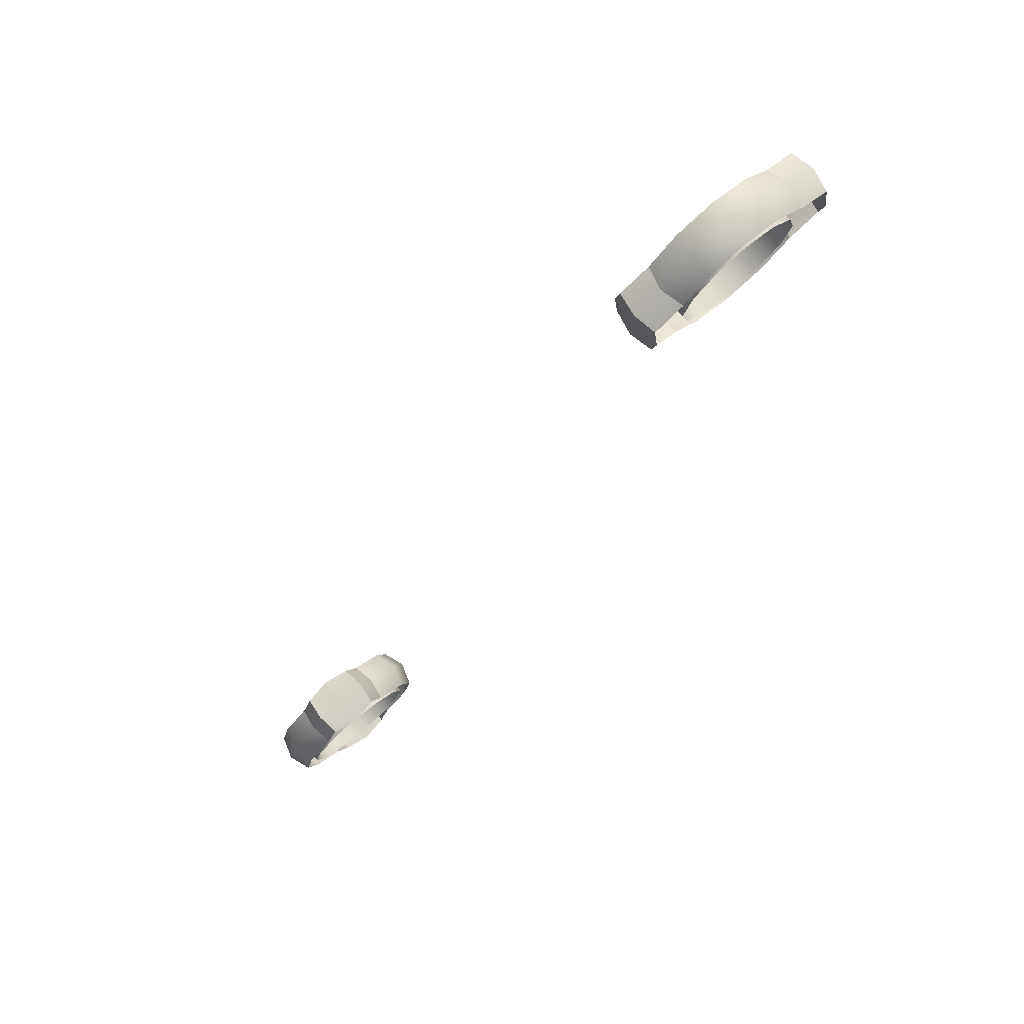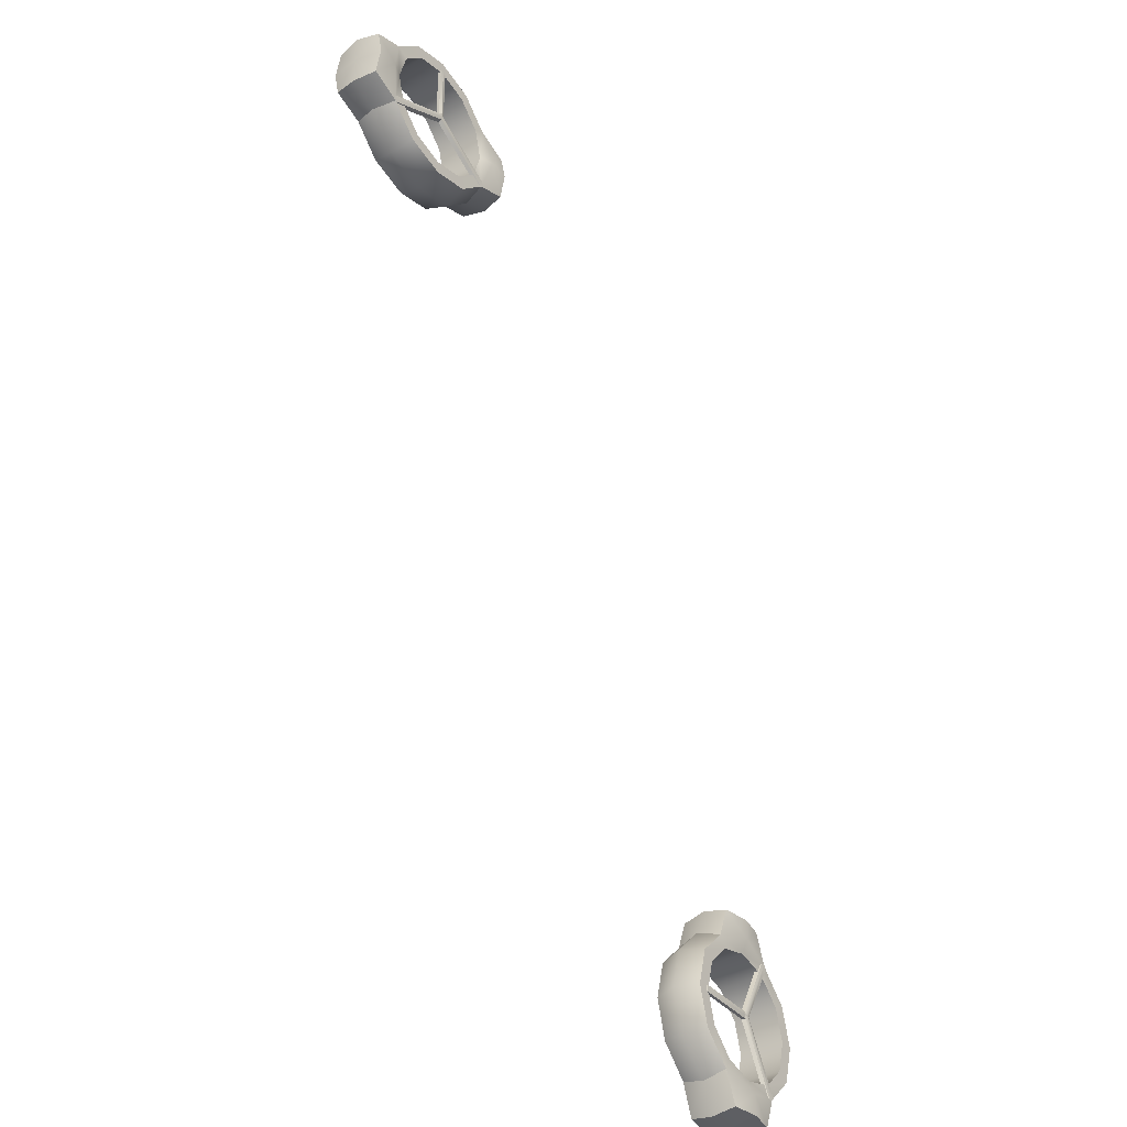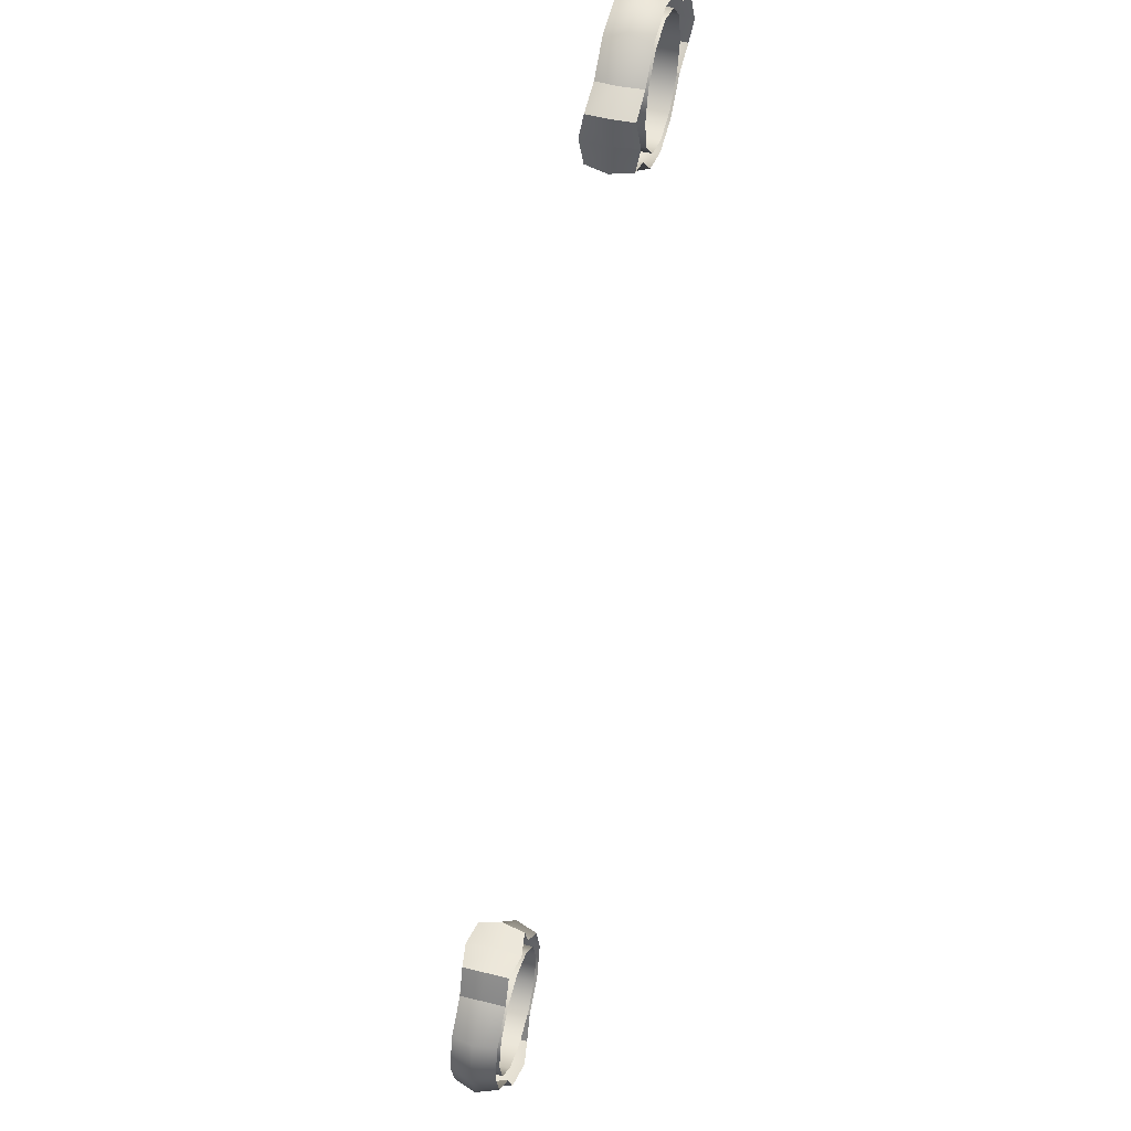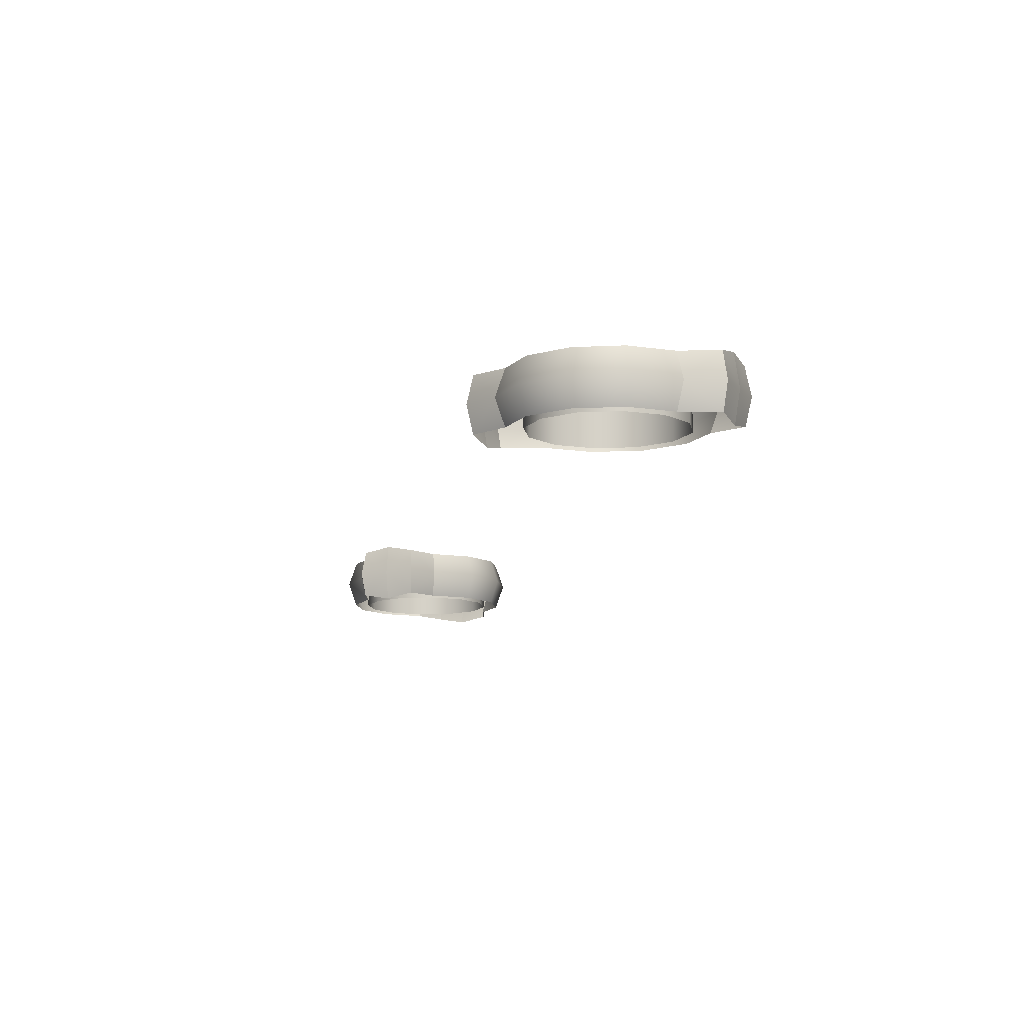
<metadata>
{"format":"obj","ext":"obj","renderer":"f3d","projection":"perspective","resolution":1024,"background":"white","views":[{"elev":78.6,"azim":-40.2,"up":"+Z"},{"elev":-37.9,"azim":125.2,"up":"+Z"},{"elev":47.6,"azim":-74.5,"up":"+Z"},{"elev":-10.7,"azim":22.6,"up":"+Y"}]}
</metadata>
<code>
g default
v -1.327 2.695 -14.27
v -1.055 2.695 -14.34
v -0.8555 2.695 -14.54
v -0.7825 2.695 -14.81
v -0.8555 2.695 -15.09
v -1.055 2.695 -15.29
v -1.327 2.695 -15.36
v -1.599 2.695 -15.29
v -1.799 2.695 -15.09
v -1.872 2.695 -14.81
v -1.799 2.695 -14.54
v -1.599 2.695 -14.34
v -1.327 3.08 -14.27
v -1.055 3.08 -14.34
v -0.8555 3.08 -14.54
v -0.7825 3.08 -14.81
v -0.8555 3.08 -15.09
v -1.055 3.08 -15.29
v -1.327 3.08 -15.36
v -1.599 3.08 -15.29
v -1.799 3.08 -15.09
v -1.872 3.08 -14.81
v -1.799 3.08 -14.54
v -1.599 3.08 -14.34
v -1.327 3.128 -14.15
v -0.997 3.08 -14.24
v -0.7554 3.08 -14.48
v -0.667 3.08 -14.81
v -0.7554 3.08 -15.14
v -0.997 3.08 -15.39
v -1.327 3.128 -15.47
v -1.657 3.08 -15.39
v -1.899 3.08 -15.14
v -1.987 3.08 -14.81
v -1.899 3.08 -14.48
v -1.657 3.08 -14.24
v -0.997 2.695 -14.24
v -0.7554 2.695 -14.48
v -0.667 2.695 -14.81
v -0.7554 2.695 -15.14
v -0.997 2.695 -15.39
v -1.657 2.695 -15.39
v -1.899 2.695 -15.14
v -1.987 2.695 -14.81
v -1.899 2.695 -14.48
v -1.657 2.695 -14.24
v -1.327 3.124 -13.98
v -1.101 3.083 -13.98
v -1.327 2.651 -13.98
v -1.101 2.692 -13.98
v -1.553 3.083 -13.98
v -1.553 2.692 -13.98
v -1.101 3.083 -15.65
v -1.327 3.124 -15.65
v -1.101 2.692 -15.65
v -1.327 2.651 -15.65
v -1.553 3.083 -15.65
v -1.553 2.692 -15.65
v -0.964 2.888 -14.19
v -1.078 2.888 -13.94
v -1.327 2.888 -13.94
v -1.576 2.888 -13.94
v -1.69 2.888 -14.19
v -1.956 2.888 -14.45
v -2.053 2.888 -14.81
v -1.956 2.888 -15.18
v -1.69 2.888 -15.44
v -1.576 2.888 -15.69
v -1.327 2.888 -15.69
v -1.078 2.888 -15.69
v -0.964 2.888 -15.44
v -0.6983 2.888 -15.18
v -0.601 2.888 -14.81
v -0.6983 2.888 -14.45
v -1.595 3.059 -15.41
v -1.293 3.096 -14.81
v -1.611 3.087 -15.41
v -1.325 3.096 -14.81
v -1.644 3.087 -15.4
v -1.357 3.087 -14.81
v -1.668 3.087 -15.37
v -1.374 3.059 -14.81
v -1.684 3.059 -15.36
v -1.644 3.059 -15.4
v -1.682 3.059 -14.26
v -1.666 3.087 -14.25
v -1.642 3.087 -14.23
v -1.609 3.087 -14.22
v -1.593 3.059 -14.21
v -1.642 3.059 -14.23
v -1.309 3.087 -14.84
v -1.291 3.059 -14.84
v -1.309 3.087 -14.78
v -1.291 3.059 -14.78
v -0.7586 3.087 -14.81
v -0.7745 3.087 -14.78
v -0.7566 3.059 -14.78
v -0.7407 3.059 -14.81
v -0.7568 3.059 -14.84
v -0.7746 3.087 -14.84
v 2.341 2.695 -8.382
v 2.414 2.695 -8.11
v 2.614 2.695 -7.91
v 2.886 2.695 -7.837
v 3.158 2.695 -7.91
v 3.357 2.695 -8.11
v 3.43 2.695 -8.382
v 3.357 2.695 -8.654
v 3.158 2.695 -8.853
v 2.886 2.695 -8.926
v 2.614 2.695 -8.853
v 2.414 2.695 -8.654
v 2.341 3.08 -8.382
v 2.414 3.08 -8.11
v 2.614 3.08 -7.91
v 2.886 3.08 -7.837
v 3.158 3.08 -7.91
v 3.357 3.08 -8.11
v 3.43 3.08 -8.382
v 3.357 3.08 -8.654
v 3.158 3.08 -8.853
v 2.886 3.08 -8.926
v 2.614 3.08 -8.853
v 2.414 3.08 -8.654
v 2.226 3.128 -8.382
v 2.314 3.08 -8.052
v 2.556 3.08 -7.81
v 2.886 3.08 -7.722
v 3.216 3.08 -7.81
v 3.457 3.08 -8.052
v 3.546 3.128 -8.382
v 3.457 3.08 -8.712
v 3.216 3.08 -8.954
v 2.886 3.08 -9.042
v 2.556 3.08 -8.954
v 2.314 3.08 -8.712
v 2.314 2.695 -8.052
v 2.556 2.695 -7.81
v 2.886 2.695 -7.722
v 3.216 2.695 -7.81
v 3.457 2.695 -8.052
v 3.457 2.695 -8.712
v 3.216 2.695 -8.954
v 2.886 2.695 -9.042
v 2.556 2.695 -8.954
v 2.314 2.695 -8.712
v 2.049 3.124 -8.382
v 2.049 3.083 -8.156
v 2.049 2.651 -8.382
v 2.049 2.692 -8.156
v 2.049 3.083 -8.608
v 2.049 2.692 -8.608
v 3.723 3.083 -8.156
v 3.723 3.124 -8.382
v 3.723 2.692 -8.156
v 3.723 2.651 -8.382
v 3.723 3.083 -8.608
v 3.723 2.692 -8.608
v 2.257 2.888 -8.019
v 2.011 2.888 -8.133
v 2.011 2.888 -8.382
v 2.011 2.888 -8.631
v 2.257 2.888 -8.745
v 2.523 2.888 -9.011
v 2.886 2.888 -9.108
v 3.249 2.888 -9.011
v 3.515 2.888 -8.745
v 3.76 2.888 -8.631
v 3.76 2.888 -8.382
v 3.76 2.888 -8.133
v 3.515 2.888 -8.019
v 3.249 2.888 -7.753
v 2.886 2.888 -7.656
v 2.523 2.888 -7.753
v 3.486 3.059 -8.65
v 2.884 3.096 -8.348
v 3.476 3.087 -8.666
v 2.884 3.096 -8.38
v 3.468 3.087 -8.699
v 2.884 3.087 -8.411
v 3.443 3.087 -8.723
v 2.884 3.059 -8.429
v 3.434 3.059 -8.739
v 3.468 3.059 -8.699
v 2.335 3.059 -8.737
v 2.326 3.087 -8.721
v 2.301 3.087 -8.697
v 2.293 3.087 -8.663
v 2.284 3.059 -8.647
v 2.301 3.059 -8.697
v 2.914 3.087 -8.364
v 2.914 3.059 -8.346
v 2.854 3.087 -8.364
v 2.854 3.059 -8.346
v 2.884 3.087 -7.814
v 2.854 3.087 -7.829
v 2.854 3.059 -7.811
v 2.884 3.059 -7.796
v 2.914 3.059 -7.812
v 2.914 3.087 -7.83
g Air_refresher11 Air_Conditions
f 2 1 14
f 14 1 13
f 3 2 15
f 15 2 14
f 4 3 16
f 16 3 15
f 5 4 17
f 17 4 16
f 6 5 18
f 18 5 17
f 7 6 19
f 19 6 18
f 8 7 20
f 20 7 19
f 9 8 21
f 21 8 20
f 10 9 22
f 22 9 21
f 11 10 23
f 23 10 22
f 12 11 24
f 24 11 23
f 1 12 13
f 13 12 24
f 14 13 26
f 26 13 25
f 15 14 27
f 27 14 26
f 16 15 28
f 28 15 27
f 17 16 29
f 29 16 28
f 18 17 30
f 30 17 29
f 18 30 19
f 19 30 31
f 20 19 32
f 32 19 31
f 21 20 33
f 33 20 32
f 22 21 34
f 34 21 33
f 23 22 35
f 35 22 34
f 24 23 36
f 36 23 35
f 24 36 13
f 13 36 25
f 60 61 50
f 50 61 49
f 74 59 38
f 38 59 37
f 73 74 39
f 39 74 38
f 72 73 40
f 40 73 39
f 71 72 41
f 41 72 40
f 70 55 69
f 69 55 56
f 68 69 58
f 58 69 56
f 66 67 43
f 43 67 42
f 65 66 44
f 44 66 43
f 64 65 45
f 45 65 44
f 63 64 46
f 46 64 45
f 62 52 61
f 61 52 49
f 26 25 48
f 48 25 47
f 37 59 50
f 50 59 60
f 36 51 25
f 25 51 47
f 62 63 52
f 52 63 46
f 30 53 31
f 31 53 54
f 70 71 55
f 55 71 41
f 32 31 57
f 57 31 54
f 42 67 58
f 58 67 68
f 60 59 48
f 48 59 26
f 47 61 48
f 48 61 60
f 47 51 61
f 61 51 62
f 36 63 51
f 51 63 62
f 36 35 63
f 63 35 64
f 35 34 64
f 64 34 65
f 34 33 65
f 65 33 66
f 33 32 66
f 66 32 67
f 68 67 57
f 57 67 32
f 54 69 57
f 57 69 68
f 54 53 69
f 69 53 70
f 30 71 53
f 53 71 70
f 30 29 71
f 71 29 72
f 29 28 72
f 72 28 73
f 28 27 73
f 73 27 74
f 27 26 74
f 74 26 59
f 92 75 91
f 91 75 77
f 78 91 79
f 79 91 77
f 78 79 80
f 80 79 81
f 80 81 82
f 82 81 83
f 83 81 84
f 84 81 79
f 75 84 77
f 77 84 79
f 85 86 82
f 82 86 80
f 86 87 80
f 80 87 78
f 78 93 76
f 96 97 95
f 95 97 98
f 89 88 90
f 90 88 87
f 85 90 86
f 86 90 87
f 76 91 78
f 98 99 95
f 95 99 100
f 78 87 93
f 93 87 88
f 94 93 89
f 89 93 88
f 93 96 76
f 76 96 95
f 93 94 96
f 96 94 97
f 91 100 92
f 92 100 99
f 91 76 100
f 100 76 95
f 102 101 114
f 114 101 113
f 103 102 115
f 115 102 114
f 104 103 116
f 116 103 115
f 105 104 117
f 117 104 116
f 106 105 118
f 118 105 117
f 107 106 119
f 119 106 118
f 108 107 120
f 120 107 119
f 109 108 121
f 121 108 120
f 110 109 122
f 122 109 121
f 111 110 123
f 123 110 122
f 112 111 124
f 124 111 123
f 101 112 113
f 113 112 124
f 114 113 126
f 126 113 125
f 115 114 127
f 127 114 126
f 116 115 128
f 128 115 127
f 117 116 129
f 129 116 128
f 118 117 130
f 130 117 129
f 118 130 119
f 119 130 131
f 120 119 132
f 132 119 131
f 121 120 133
f 133 120 132
f 122 121 134
f 134 121 133
f 123 122 135
f 135 122 134
f 124 123 136
f 136 123 135
f 124 136 113
f 113 136 125
f 160 161 150
f 150 161 149
f 174 159 138
f 138 159 137
f 173 174 139
f 139 174 138
f 172 173 140
f 140 173 139
f 171 172 141
f 141 172 140
f 170 155 169
f 169 155 156
f 168 169 158
f 158 169 156
f 166 167 143
f 143 167 142
f 165 166 144
f 144 166 143
f 164 165 145
f 145 165 144
f 163 164 146
f 146 164 145
f 162 152 161
f 161 152 149
f 126 125 148
f 148 125 147
f 137 159 150
f 150 159 160
f 136 151 125
f 125 151 147
f 162 163 152
f 152 163 146
f 130 153 131
f 131 153 154
f 170 171 155
f 155 171 141
f 132 131 157
f 157 131 154
f 142 167 158
f 158 167 168
f 160 159 148
f 148 159 126
f 147 161 148
f 148 161 160
f 147 151 161
f 161 151 162
f 136 163 151
f 151 163 162
f 136 135 163
f 163 135 164
f 135 134 164
f 164 134 165
f 134 133 165
f 165 133 166
f 133 132 166
f 166 132 167
f 168 167 157
f 157 167 132
f 154 169 157
f 157 169 168
f 154 153 169
f 169 153 170
f 130 171 153
f 153 171 170
f 130 129 171
f 171 129 172
f 129 128 172
f 172 128 173
f 128 127 173
f 173 127 174
f 127 126 174
f 174 126 159
f 192 175 191
f 191 175 177
f 178 191 179
f 179 191 177
f 178 179 180
f 180 179 181
f 180 181 182
f 182 181 183
f 183 181 184
f 184 181 179
f 175 184 177
f 177 184 179
f 185 186 182
f 182 186 180
f 186 187 180
f 180 187 178
f 178 193 176
f 196 197 195
f 195 197 198
f 189 188 190
f 190 188 187
f 185 190 186
f 186 190 187
f 176 191 178
f 198 199 195
f 195 199 200
f 178 187 193
f 193 187 188
f 194 193 189
f 189 193 188
f 193 196 176
f 176 196 195
f 193 194 196
f 196 194 197
f 191 200 192
f 192 200 199
f 191 176 200
f 200 176 195

</code>
